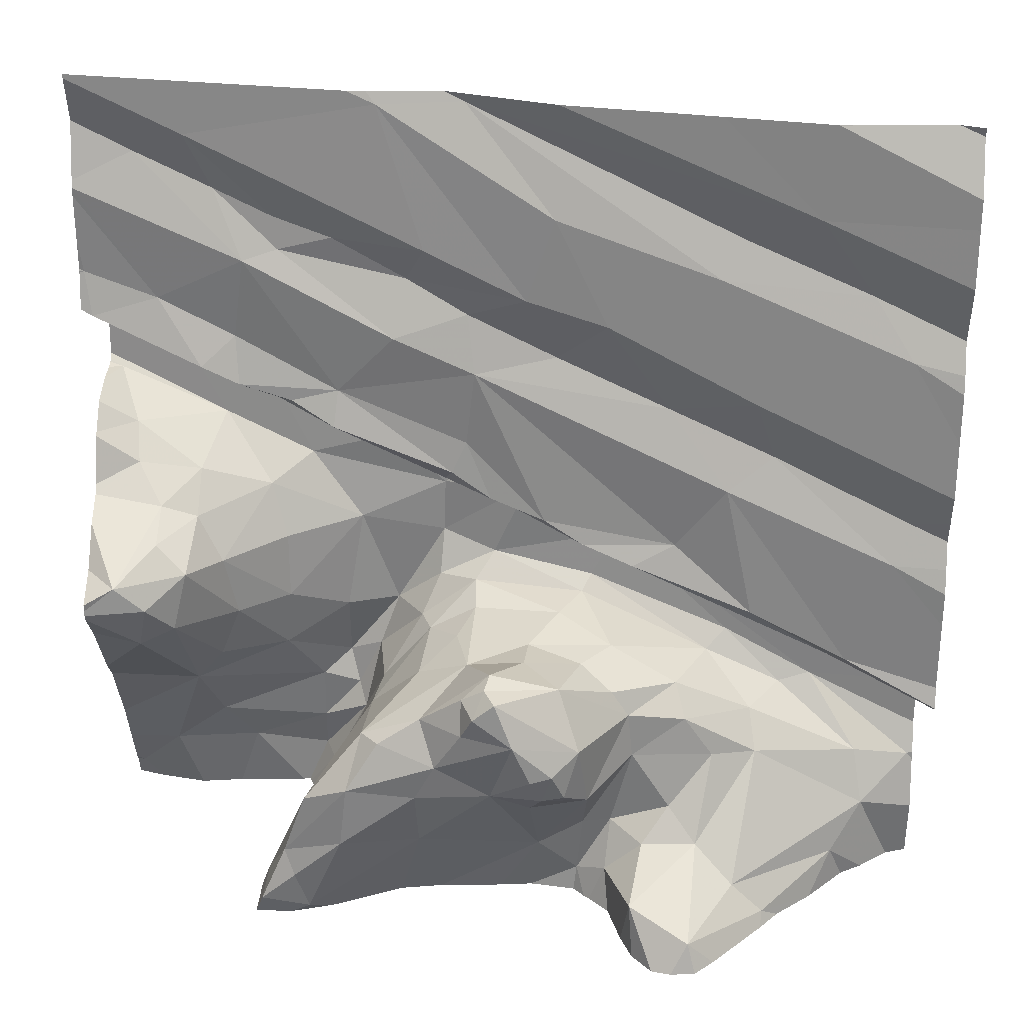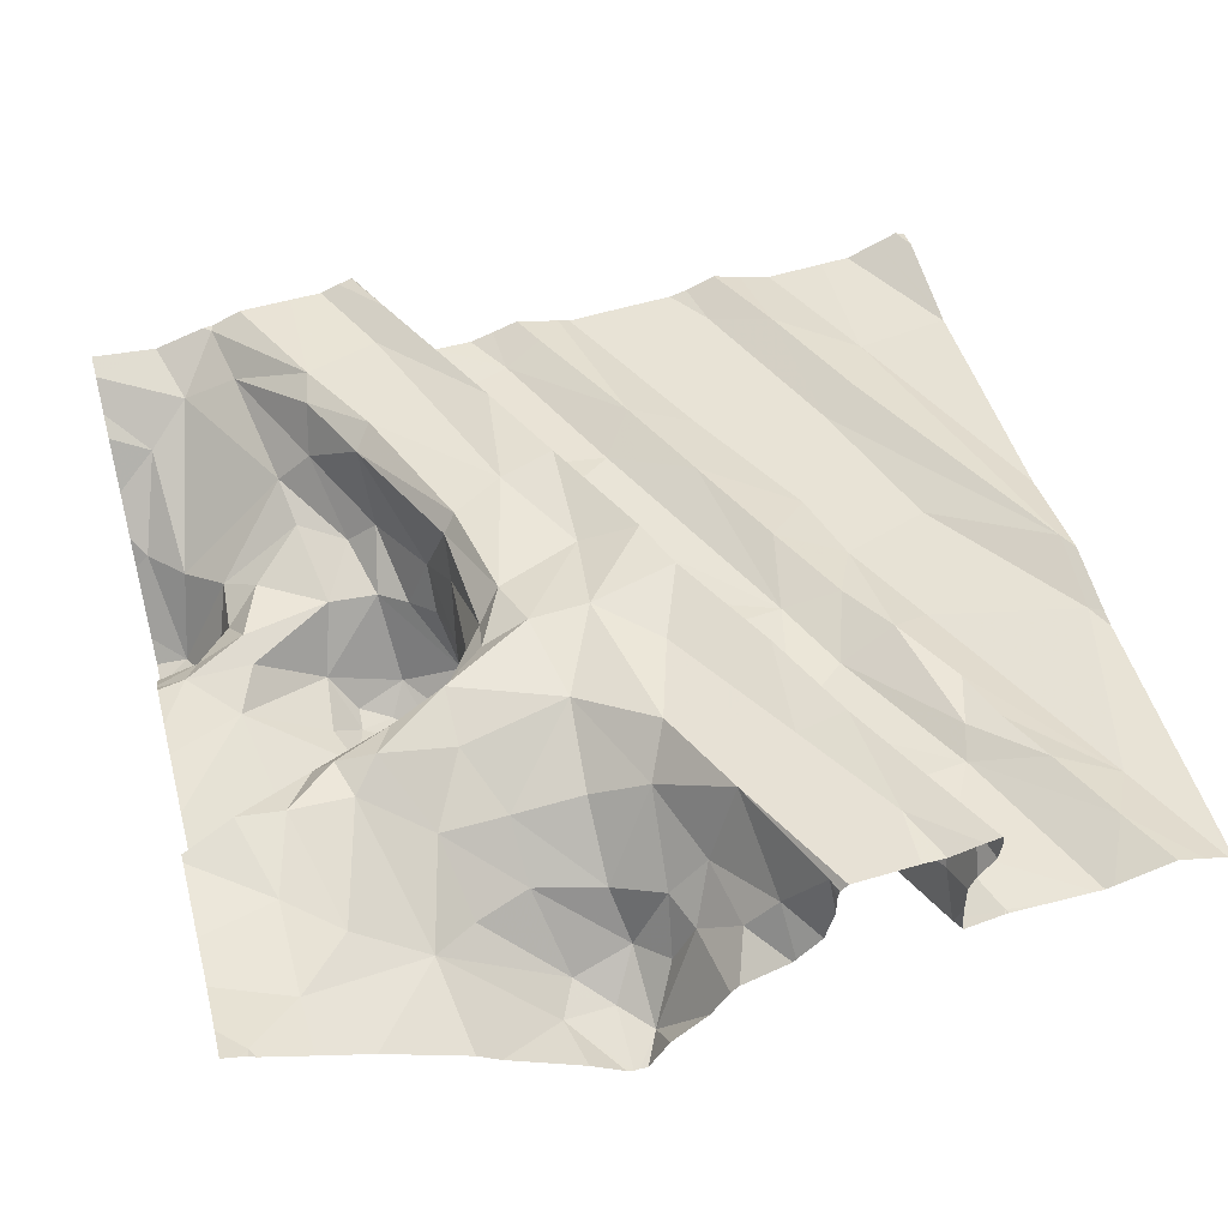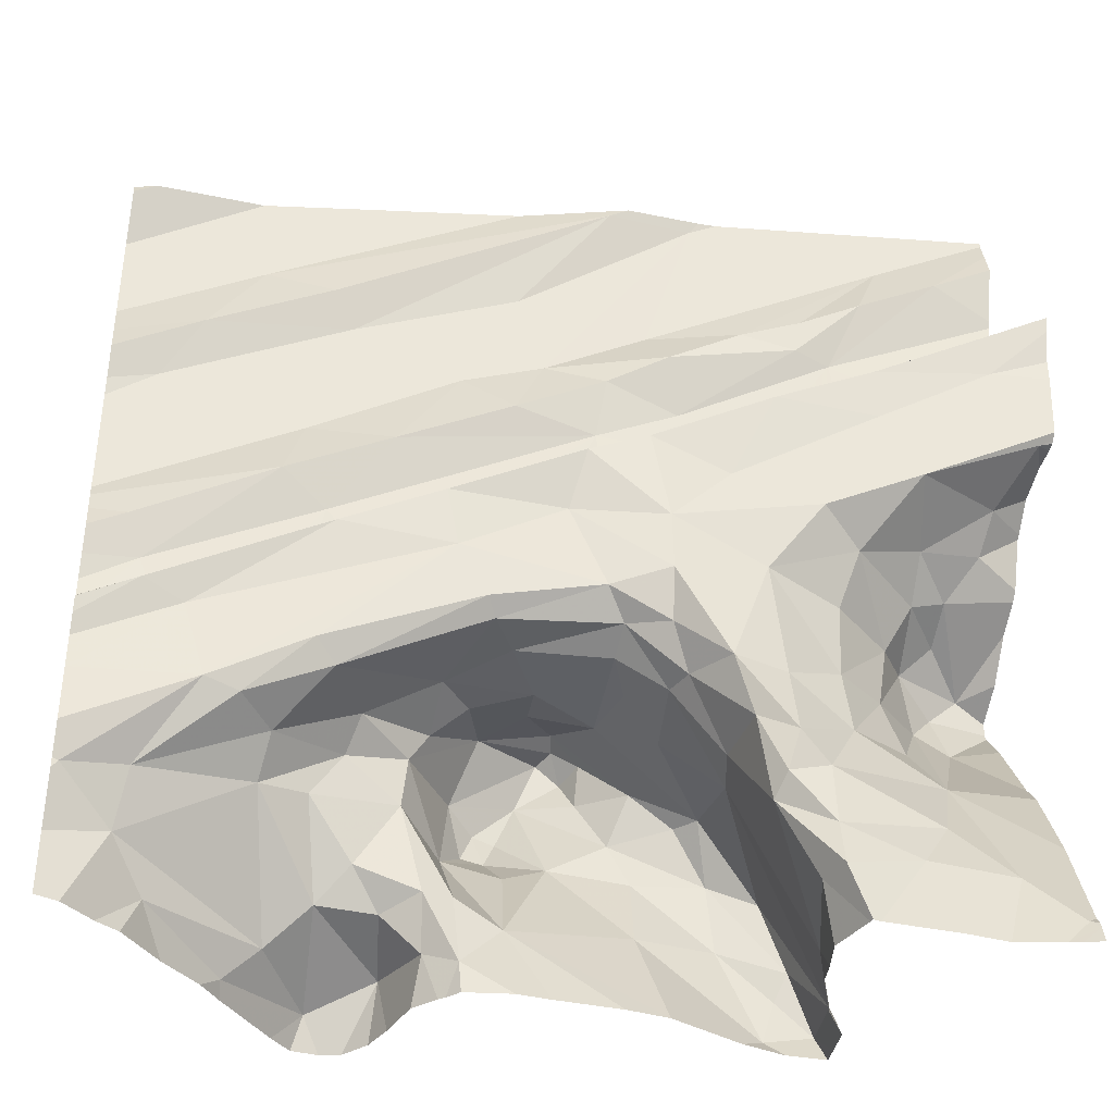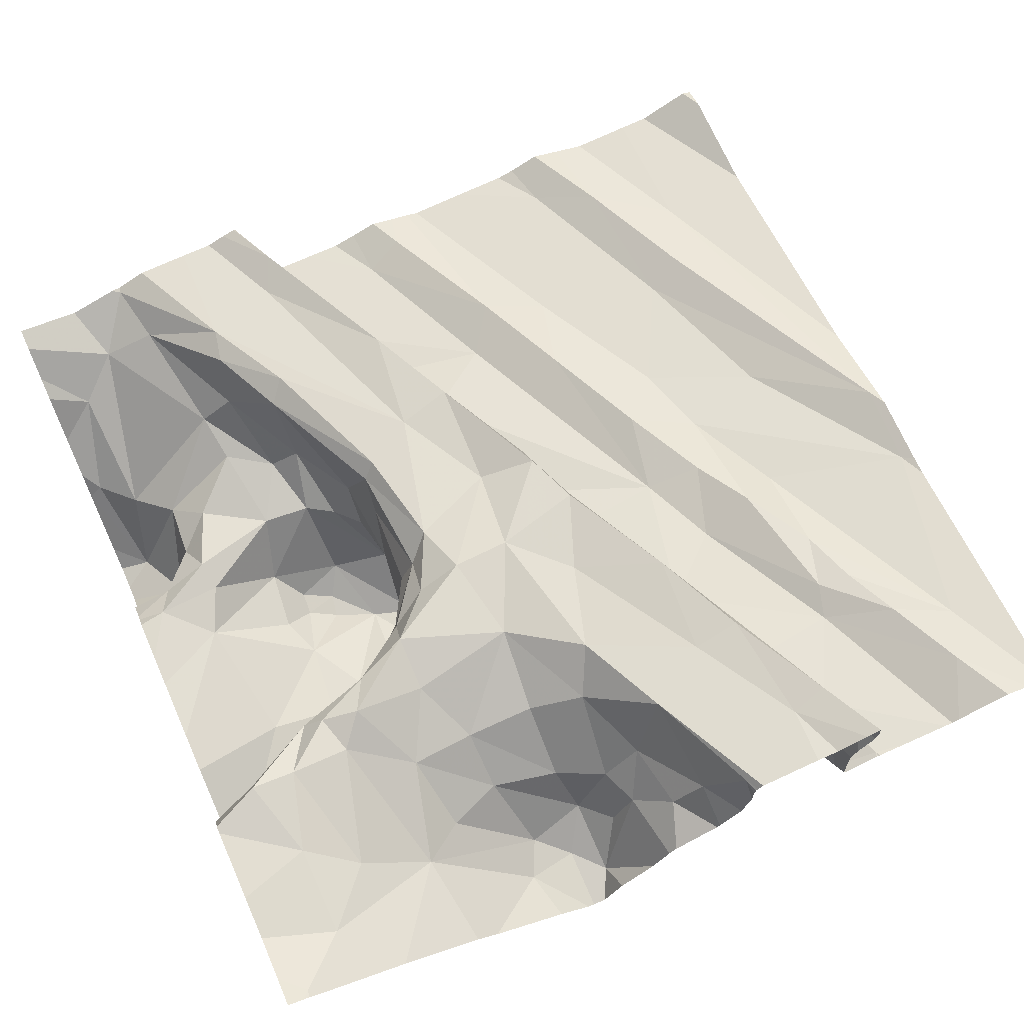
<metadata>
{"format":"obj","ext":"obj","renderer":"f3d","projection":"perspective","resolution":1024,"background":"white","views":[{"elev":30.7,"azim":-178.2,"up":"+Y"},{"elev":54.1,"azim":75.5,"up":"+Z"},{"elev":-38.9,"azim":-12.6,"up":"+Y"},{"elev":68.9,"azim":66.1,"up":"+Z"}]}
</metadata>
<code>
v -46.62 262.5 502.2
v -46.39 262.5 502.2
v -46.24 260.7 501.9
v -45.01 261.9 502.7
v -45.82 262.5 502.4
v -45.01 261 502.3
v -46.06 262.5 502.3
v -46.18 260.7 502.1
v -45.86 262.5 502.4
v -46.79 260.8 502.2
v -46.72 260.7 502.2
v -46.12 260.6 502.1
v -45.64 262.5 502.4
v -46.85 262.5 502.2
v -46.03 260.7 502.1
v -46.91 262.5 502.2
v -46.92 262.5 502.2
v -45.62 262.5 502.4
v -46.55 260.6 502
v -46.37 260.7 501.9
v -46.48 260.7 502
v -45.49 260.7 502.6
v -46.91 262.5 502.2
v -45.76 260.8 502
v -45.5 260.6 502
v -45.39 260.6 502.1
v -45.17 262.5 502.4
v -45.39 260.6 502
v -46.55 260.6 502
v -45.03 260.6 502.5
v -46.75 260.6 502.2
v -46.86 262.5 502.2
v -45.01 262.5 502.4
v -45.48 260.6 502.3
v -45.52 260.7 502.5
v -45.32 260.7 502.5
v -45.13 260.7 502.5
v -45.61 262.5 502.4
v -45.58 260.8 502
v -46.59 260.6 502.1
v -45.01 261.1 502.3
v -45.01 261.9 502.7
v -45.01 261.7 502.7
v -46.83 261.6 502.2
v -46.8 261.5 502.1
v -46.14 261.2 502.5
v -45.91 261.3 502.5
v -46.12 261.2 502.4
v -46.14 261.4 502.4
v -46.12 261.5 502.4
v -46.12 261.1 502
v -46.06 261.1 501.9
v -46.09 261 501.9
v -46.25 261.5 502.5
v -46.24 261.4 502.3
v -46.21 261.4 502.5
v -46.23 261.5 502.5
v -45.99 261.5 502.5
v -46.33 261.5 502.2
v -46.04 261.5 502.2
v -46.12 261.5 502.2
v -45.97 261.1 501.9
v -46.53 260.9 502.2
v -46.77 260.9 502.3
v -46.52 261 502.3
v -45.86 261.2 502.2
v -45.92 261.3 502
v -45.99 261.2 502.1
v -46.32 261.4 502.3
v -46.47 261.3 502.3
v -46 261.2 502.2
v -46.07 261.2 502.4
v -45.87 261.2 502.4
v -45.87 261.2 502.5
v -45.91 261.6 502.3
v -46.68 261.2 502.2
v -46.59 261.3 502.2
v -46.8 261.2 502.2
v -46.8 261.2 502.4
v -45.01 261.2 502.2
v -45.01 260.6 502.5
v -46.79 261.2 502.3
v -46.66 261 502.4
v -46.59 261 502.4
v -45.01 260.7 502.5
v -46.9 260.9 502.3
v -45.01 261.5 502.3
v -45.01 261.5 502.4
v -45.01 261.3 502.1
v -46.64 261.3 502.4
v -45.01 260.9 502.4
v -46.44 261.4 502.5
v -46.71 261.2 502.4
v -46.42 261.1 502.4
v -45.01 261.4 502.2
v -46.71 261.2 502.1
v -46.13 260.8 502.1
v -46.14 260.9 502
v -46.36 261 502.2
v -46.43 260.9 502.2
v -46.48 261.4 502.4
v -46.36 261.4 502.4
v -45.96 261.6 502.6
v -46.23 261.4 502.2
v -46.12 261.2 502.2
v -46.19 261.1 502.1
v -46.19 261.2 502.3
v -46.01 261.6 502.5
v -46.34 261.1 502.2
v -46.23 261.1 502.1
v -46.07 261.2 502
v -46.46 261.1 502.4
v -46.27 260.8 502.1
v -46.39 260.8 502.1
v -46.33 260.8 502.1
v -46.2 260.8 502.1
v -46.04 261 501.9
v -46.01 261.1 501.9
v -46.5 261.4 502.2
v -46.24 261 502.1
v -45.93 261.2 501.9
v -46.01 260.9 502
v -45.92 261 502
v -46.43 261.6 502.2
v -45.16 261.5 502.4
v -45.24 261.5 502.4
v -45.24 261.5 502.5
v -45.12 261.2 502.2
v -45.2 261.3 502.2
v -45.14 261.3 502.2
v -45.39 261.5 502.5
v -45.07 261.4 502.2
v -46.34 260.6 501.8
v -45.6 260.9 502.5
v -45.65 261 502.4
v -45.67 261.6 502.6
v -45.8 261.4 502.6
v -45.67 261.1 502
v -45.76 261.1 502
v -45.63 261.1 502.1
v -45.23 261.4 502.2
v -45.29 261.4 502.3
v -46.44 260.6 501.9
v -46.39 260.6 501.8
v -45.32 261.2 502.4
v -45.28 261.1 502.4
v -45.44 260.8 502
v -45.86 261.1 502
v -45.8 261 502
v -45.59 261 502
v -45.49 260.9 502
v -45.47 260.7 502
v -45.79 261.2 502.5
v -45.74 261.1 502.5
v -45.49 261.5 502.6
v -45.6 261.4 502.5
v -45.43 261.3 502.5
v -45.43 261.2 502.4
v -45.49 260.8 502.5
v -45.58 260.9 502.5
v -45.64 261 502.5
v -45.79 261.3 502.6
v -45.86 261.2 502
v -45.68 261.1 502.6
v -45.56 261 502.6
v -45.56 261.1 502.5
v -45.49 260.9 502.5
v -45.42 261.1 502.5
v -45.21 261 502.4
v -45.77 261.1 502.4
v -45.83 261.2 502.3
v -45.63 261 502.3
v -45.75 261.1 502.2
v -45.16 261.4 502.3
v -46.14 260.6 502.1
v -45.71 260.6 502.1
v -45.55 260.6 502.1
v -45.88 261.2 501.9
v -45.91 261.3 502
v -45.75 260.9 502
v -45.25 260.9 502.5
v -45.01 261.4 502.1
v -45.01 261.3 502.1
v -45.01 261.3 502.1
v -46.53 261.7 502.2
v -46.81 262 502.2
v -46.41 262.1 502.2
v -46.49 261.9 502.2
v -45.92 261.5 502.4
v -45.01 260.6 502.5
v -46.65 262.5 502.2
v -45.99 262.1 502.3
v -46.17 262 502.2
v -46.05 262.2 502.3
v -46.72 262.1 502.2
v -46.6 262.3 502.2
v -46.45 262.2 502.3
v -45.88 261.9 502.3
v -45.91 261.6 502.3
v -46.31 261.8 502.3
v -45.87 262 502.3
v -46.06 261.9 502.3
v -45.86 261.7 502.3
v -45.86 262.5 502.4
v -45.68 262.5 502.4
v -45.38 262.1 502.4
v -46.29 260.6 501.8
v -45.28 261.6 502.6
v -45.13 261.9 502.7
v -45.37 260.6 502.1
v -45.44 262.2 502.4
v -45.57 262.2 502.4
v -45.26 262.4 502.4
v -45.7 261.9 502.3
v -45.58 261.8 502.3
v -45.08 260.6 502.5
v -45.37 260.6 502.1
v -45.35 261.9 502.4
v -45.68 261.6 502.4
v -45.77 261.6 502.4
v -45.81 261.6 502.3
v -45.86 261.6 502.5
v -45.84 261.6 502.6
v -45.28 261.9 502.3
v -45.36 261.8 502.3
v -45.42 261.8 502.5
v -45.44 261.8 502.4
v -45.07 261.9 502.5
v -45.15 262 502.6
v -45.45 261.8 502.6
v -45.59 261.7 502.6
v -46.01 260.6 502.1
v -45.04 261.7 502.7
v -45.43 260.6 502.5
v -45.07 262 502.7
v -45.15 261.9 502.7
v -45.31 262.2 502.4
v -45.27 260.6 502.5
v -45.58 261.7 502.4
v -45.37 261.7 502.6
v -45.38 261.8 502.6
v -45.77 262.2 502.3
v -45.85 261.6 502.4
v -46.15 260.6 502.1
v -46.11 260.6 502.1
v -45.48 260.6 502.4
v -45.57 261.7 502.3
v -45.47 261.8 502.3
v -45.73 262.1 502.4
v -45.83 261.6 502.3
v -45.45 260.6 502.5
v -45.02 262 502.4
v -45.09 261.6 502.5
v -46.67 260.6 502.1
v -45.1 261.6 502.4
v -45.45 262.1 502.4
v -45.18 262 502.4
v -45.04 262 502.4
v -45.94 260.6 502.1
v -46.8 260.6 502.2
v -45.14 262.3 502.5
v -45.01 260.6 502.6
v -46.63 262.5 502.2
v -46.19 260.6 502
v -46.22 260.6 502
v -46.25 260.6 501.9
v -45.66 262.5 502.4
v -46.63 262.5 502.2
v -45.18 262.5 502.4
v -46.92 261.5 502.1
v -46.92 261.6 502.2
v -46.92 261.2 502.4
v -46.92 261.2 502.4
v -46.92 261.1 502.4
v -46.92 261.2 502.3
v -46.92 261.2 502.3
v -46.92 260.8 502.3
v -46.92 260.7 502.3
v -46.92 261.1 502.2
v -46.92 261 502.4
v -46.92 260.9 502.4
v -46.92 260.9 502.3
v -46.92 261.1 502.4
v -46.92 261.1 502.1
v -46.92 261.1 502.2
v -46.92 261.1 502.2
v -46.92 261.2 502.1
v -46.92 261.2 502.1
v -46.92 261.4 502.1
v -46.92 261.4 502.1
v -46.92 261.6 502.1
v -46.92 261.6 502.1
v -46.92 262 502.1
v -46.92 262 502.2
v -46.92 262.1 502.2
v -46.92 261.9 502.1
v -46.92 261.8 502.1
v -46.92 262.3 502.1
v -46.92 262.2 502.1
v -46.92 261.7 502.1
v -46.92 262.4 502.2
v -46.92 262.4 502.2
v -46.92 262.5 502.2
v -46.92 262.5 502.2
v -45.01 262 502.7
v -45.01 261.7 502.6
v -45.01 261.7 502.6
v -45.01 262 502.7
v -45.01 262 502.7
v -45.01 261.7 502.7
v -45.01 262 502.6
v -45.01 261.7 502.7
v -45.01 262.1 502.4
v -45.01 262.1 502.4
v -45.01 261.6 502.4
v -45.01 261.6 502.4
v -45.01 261.5 502.4
v -45.01 262 502.4
v -45.01 262 502.4
v -45.01 262 502.4
v -45.01 261.7 502.5
v -45.01 262.3 502.4
v -45.01 262.2 502.4
v -45.01 262 502.4
v -45.01 262.2 502.4
v -45.01 262 502.5
v -45.01 262 502.6
v -45.01 262 502.6
v -45.01 262.4 502.5
v -45.01 262.5 502.4
v -45.01 262.4 502.5
v -45.42 260.6 502.2
v -45.47 260.6 502.3
v -45.18 260.6 502.5
v -45.47 260.6 502
v -45.45 260.6 502
v -45.8 260.6 502.1
v -45.37 260.6 502
v -45.47 260.6 502.4
v -45.44 260.6 502.5
v -46.87 260.6 502.3
v -46.87 260.6 502.3
v -46.92 260.6 502.3
v -45.05 260.6 502.6
v -45.01 260.6 502.6
f 15 12 232
f 12 8 244
f 8 3 265
f 207 20 133
f 19 11 254
f 20 19 29
f 21 19 20
f 25 24 176
f 26 28 217
f 342 10 278
f 34 26 332
f 216 37 334
f 28 25 336
f 270 44 271
f 47 46 48
f 52 51 53
f 55 54 50
f 57 56 58
f 50 54 57
f 61 60 59
f 51 52 62
f 64 63 65
f 67 66 68
f 55 69 70
f 72 71 73
f 74 47 48
f 74 48 72
f 50 75 49
f 77 76 78
f 341 10 342
f 340 22 251
f 82 77 78
f 83 64 84
f 313 252 314
f 10 86 277
f 276 78 279
f 82 79 90
f 312 233 306
f 86 83 281
f 10 64 86
f 56 92 93
f 93 79 274
f 65 94 84
f 86 64 83
f 280 93 283
f 311 235 309
f 65 84 64
f 64 10 63
f 310 233 312
f 78 76 285
f 339 34 333
f 287 45 289
f 309 235 308
f 284 96 288
f 15 98 97
f 100 99 63
f 102 101 92
f 101 70 82
f 94 48 46
f 57 92 56
f 56 46 47
f 104 76 77
f 69 104 77
f 106 105 107
f 50 57 108
f 109 107 94
f 58 103 57
f 106 110 111
f 56 47 58
f 57 54 92
f 55 102 54
f 50 49 55
f 54 102 92
f 61 49 75
f 99 109 65
f 90 79 92
f 61 104 55
f 104 69 55
f 77 70 69
f 94 46 112
f 110 106 109
f 77 82 70
f 113 115 114
f 46 56 112
f 112 56 83
f 93 83 56
f 83 84 112
f 94 112 84
f 79 93 92
f 115 100 114
f 107 105 71
f 15 97 12
f 114 3 113
f 104 61 59
f 113 8 116
f 8 12 116
f 53 98 117
f 118 52 117
f 52 53 117
f 119 76 104
f 51 111 110
f 19 21 11
f 120 97 98
f 20 3 114
f 3 8 113
f 111 51 121
f 122 117 98
f 98 53 51
f 122 123 117
f 62 121 51
f 62 52 118
f 118 117 123
f 68 105 111
f 111 67 68
f 12 97 116
f 115 113 116
f 51 110 98
f 110 120 98
f 116 97 120
f 115 116 120
f 120 99 100
f 120 110 99
f 65 63 99
f 109 94 65
f 104 59 119
f 45 96 124
f 76 119 96
f 96 119 124
f 21 114 63
f 63 114 100
f 100 115 120
f 99 110 109
f 106 107 109
f 111 105 106
f 71 105 68
f 21 63 10
f 92 101 90
f 272 82 275
f 61 55 49
f 82 90 101
f 102 55 101
f 101 55 70
f 94 107 48
f 48 107 72
f 107 71 72
f 114 21 20
f 10 11 21
f 15 122 98
f 124 119 59
f 126 125 127
f 129 128 130
f 131 126 127
f 134 135 34
f 234 22 340
f 139 138 140
f 141 126 142
f 129 145 146
f 26 147 28
f 148 62 149
f 147 151 150
f 66 139 140
f 66 71 68
f 338 28 336
f 184 130 183
f 39 25 152
f 47 74 153
f 153 74 154
f 37 36 238
f 156 155 137
f 158 157 156
f 145 129 141
f 22 159 134
f 134 160 161
f 67 163 139
f 22 35 251
f 159 160 134
f 35 22 134
f 22 36 159
f 134 34 35
f 164 154 161
f 73 74 72
f 176 15 337
f 165 164 161
f 165 166 164
f 168 167 169
f 166 158 156
f 135 161 154
f 160 165 161
f 165 160 167
f 160 159 167
f 167 168 165
f 168 166 165
f 156 164 166
f 162 153 164
f 154 170 135
f 164 153 154
f 74 73 170
f 161 135 134
f 162 164 156
f 162 47 153
f 137 162 156
f 103 58 137
f 58 47 162
f 66 171 73
f 71 66 73
f 158 166 168
f 168 146 145
f 145 142 158
f 135 172 34
f 170 173 172
f 141 174 126
f 337 15 259
f 125 132 87
f 169 128 129
f 151 140 150
f 25 28 152
f 140 151 172
f 149 62 123
f 138 139 149
f 147 152 28
f 147 39 152
f 147 26 151
f 142 145 141
f 163 178 148
f 149 139 148
f 62 178 121
f 67 179 163
f 150 138 149
f 62 148 178
f 62 118 123
f 15 24 123
f 123 180 149
f 149 180 150
f 39 180 24
f 150 140 138
f 121 178 179
f 121 179 111
f 67 111 179
f 172 151 26
f 171 66 173
f 172 173 140
f 130 132 141
f 132 174 141
f 183 128 89
f 129 146 169
f 141 129 130
f 26 34 172
f 131 155 156
f 167 159 181
f 169 181 37
f 181 36 37
f 91 37 85
f 336 25 335
f 142 157 158
f 139 163 148
f 66 67 139
f 39 147 150
f 169 146 168
f 156 157 131
f 157 142 131
f 142 126 131
f 136 137 155
f 171 173 170
f 159 36 181
f 246 34 339
f 145 158 168
f 170 154 74
f 162 137 58
f 73 171 170
f 172 135 170
f 169 167 181
f 125 174 132
f 335 25 177
f 128 169 6
f 126 174 125
f 37 30 81
f 150 180 39
f 163 179 178
f 180 123 24
f 25 39 24
f 123 122 15
f 173 66 140
f 44 185 291
f 187 186 188
f 189 75 50
f 193 192 194
f 293 195 294
f 308 236 305
f 27 213 330
f 307 233 253
f 334 37 238
f 196 195 197
f 108 57 103
f 59 60 198
f 60 75 199
f 193 188 200
f 201 192 202
f 291 188 300
f 44 45 185
f 45 124 185
f 124 200 185
f 188 185 200
f 187 193 194
f 60 199 203
f 198 202 200
f 197 187 204
f 60 61 75
f 60 203 198
f 202 192 193
f 200 124 198
f 193 200 202
f 187 197 195
f 195 186 187
f 187 188 193
f 295 196 299
f 188 186 297
f 50 108 189
f 194 204 187
f 205 194 192
f 124 59 198
f 42 208 43
f 211 213 212
f 206 214 215
f 269 213 27
f 206 215 218
f 220 219 221
f 224 218 225
f 103 137 223
f 226 225 227
f 229 228 226
f 219 220 222
f 333 34 332
f 235 236 308
f 236 235 229
f 213 211 237
f 43 233 310
f 332 26 210
f 230 239 222
f 241 240 209
f 208 131 127
f 241 209 236
f 155 208 240
f 240 136 155
f 230 229 226
f 213 205 242
f 231 240 241
f 231 222 223
f 220 243 189
f 137 136 223
f 235 228 229
f 208 155 131
f 236 209 305
f 230 231 241
f 236 229 230
f 241 236 230
f 234 36 22
f 38 205 213
f 223 222 103
f 223 136 231
f 239 219 222
f 248 247 227
f 226 239 230
f 231 136 240
f 218 215 225
f 231 230 222
f 214 249 201
f 250 247 215
f 108 103 222
f 253 255 315
f 242 249 212
f 221 243 220
f 222 220 189
f 189 108 222
f 243 221 75
f 202 198 201
f 75 189 243
f 239 226 247
f 199 75 221
f 219 247 221
f 250 221 247
f 218 224 257
f 224 225 226
f 225 248 227
f 226 227 247
f 215 214 198
f 198 203 215
f 215 248 225
f 247 219 239
f 125 255 127
f 255 125 88
f 258 224 228
f 252 258 318
f 233 208 253
f 238 36 234
f 246 35 34
f 224 258 257
f 226 228 224
f 258 252 257
f 18 205 38
f 307 253 321
f 208 127 253
f 199 250 203
f 199 221 250
f 201 249 192
f 256 211 212
f 215 247 248
f 214 206 256
f 249 214 256
f 242 192 249
f 237 261 213
f 237 206 261
f 322 206 323
f 17 303 16
f 251 35 246
f 257 252 313
f 257 206 218
f 323 257 325
f 211 256 237
f 212 249 256
f 206 237 256
f 242 212 213
f 326 228 327
f 216 30 37
f 208 209 240
f 16 303 23
f 327 235 328
f 201 198 214
f 250 215 203
f 205 192 242
f 127 255 253
f 301 263 191
f 306 233 307
f 298 263 302
f 194 205 204
f 197 204 196
f 1 196 2
f 7 204 9
f 5 205 267
f 210 26 217
f 330 261 331
f 217 28 338
f 23 303 32
f 260 10 341
f 305 209 4
f 4 209 42
f 342 278 343
f 270 45 44
f 14 301 191
f 43 208 233
f 271 44 292
f 177 25 176
f 272 79 82
f 273 79 272
f 176 24 15
f 274 79 273
f 42 209 208
f 275 82 276
f 41 128 6
f 276 82 78
f 13 205 18
f 277 86 282
f 278 10 277
f 6 169 91
f 85 37 81
f 279 78 286
f 133 20 144
f 280 83 93
f 281 83 280
f 143 20 29
f 282 86 281
f 91 169 37
f 283 93 274
f 80 128 41
f 284 76 96
f 285 76 284
f 267 205 13
f 89 128 80
f 286 78 285
f 144 20 143
f 287 96 45
f 288 96 287
f 88 125 87
f 40 19 254
f 289 45 290
f 87 132 95
f 290 45 270
f 291 185 188
f 292 44 291
f 95 132 182
f 293 186 195
f 183 130 128
f 294 195 295
f 29 19 40
f 295 195 196
f 296 186 293
f 182 132 184
f 297 186 296
f 184 132 130
f 31 11 260
f 298 196 263
f 299 196 298
f 5 204 205
f 81 30 190
f 300 188 297
f 9 204 5
f 32 301 14
f 302 263 301
f 254 11 31
f 190 30 262
f 303 304 32
f 262 30 216
f 175 12 244
f 314 252 324
f 315 255 317
f 316 253 315
f 7 196 204
f 317 255 88
f 259 15 232
f 245 12 175
f 318 258 320
f 319 252 318
f 2 196 7
f 320 258 326
f 321 253 316
f 232 12 245
f 322 261 206
f 260 11 10
f 323 206 257
f 207 3 20
f 324 252 319
f 325 257 313
f 1 263 196
f 326 258 228
f 244 8 264
f 327 228 235
f 328 235 311
f 264 8 265
f 329 261 322
f 268 263 1
f 38 213 269
f 330 213 261
f 265 3 266
f 266 3 207
f 331 261 329
f 32 304 301
f 27 330 33
f 191 263 268
f 344 262 216
f 345 262 344

</code>
